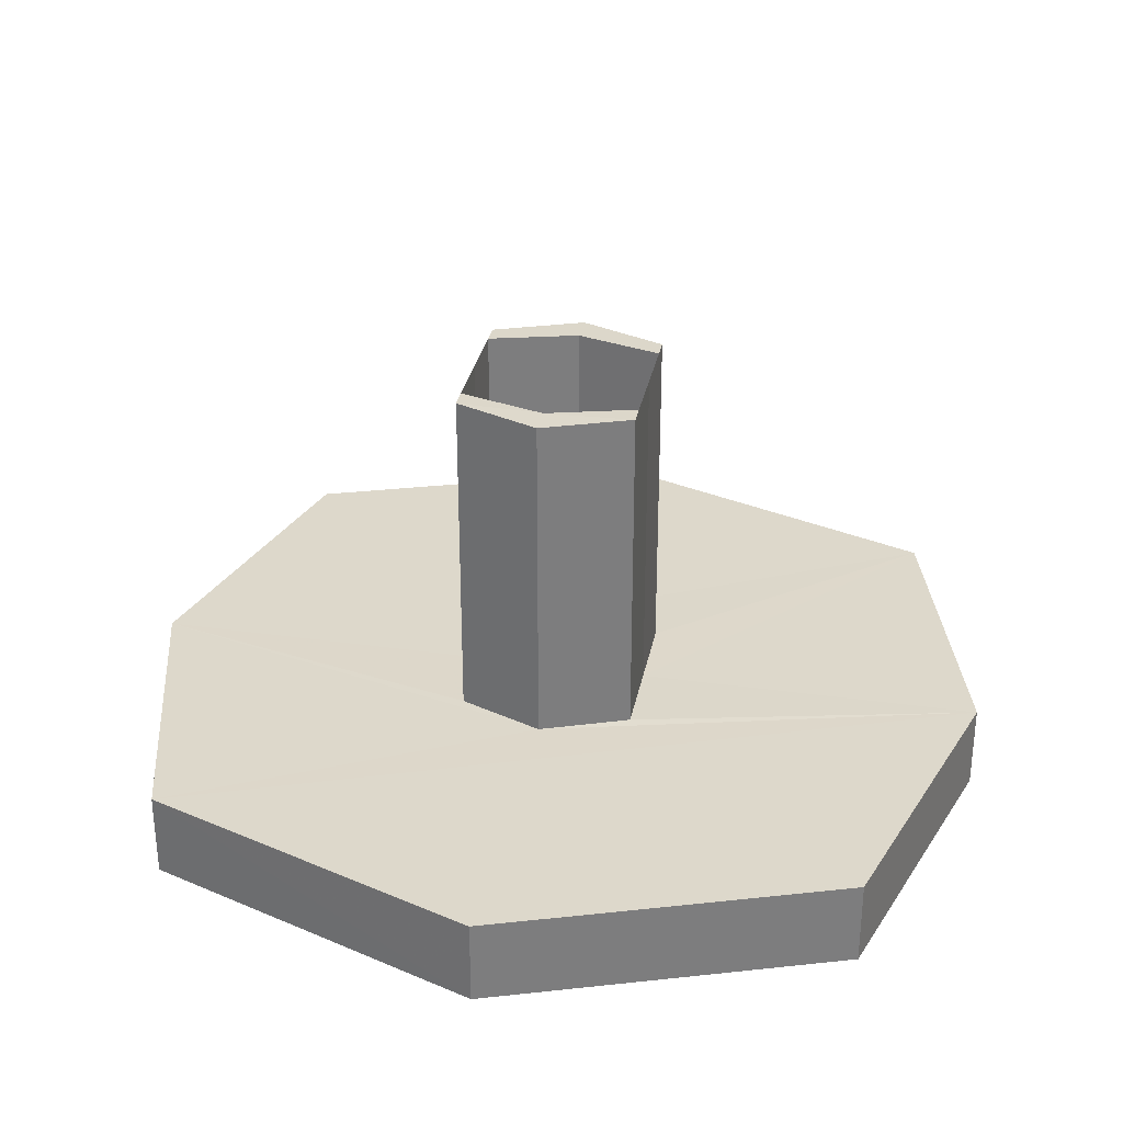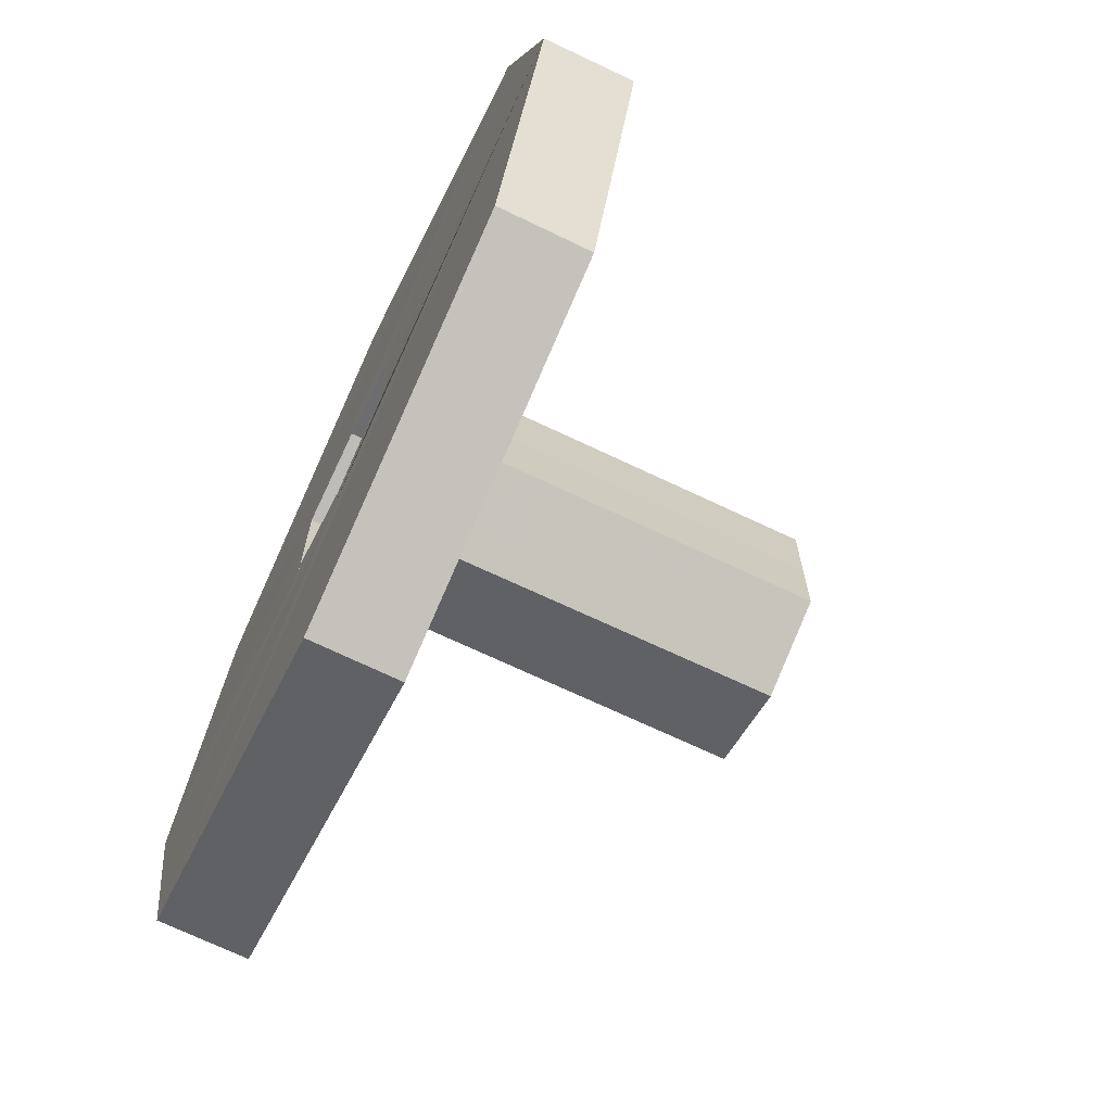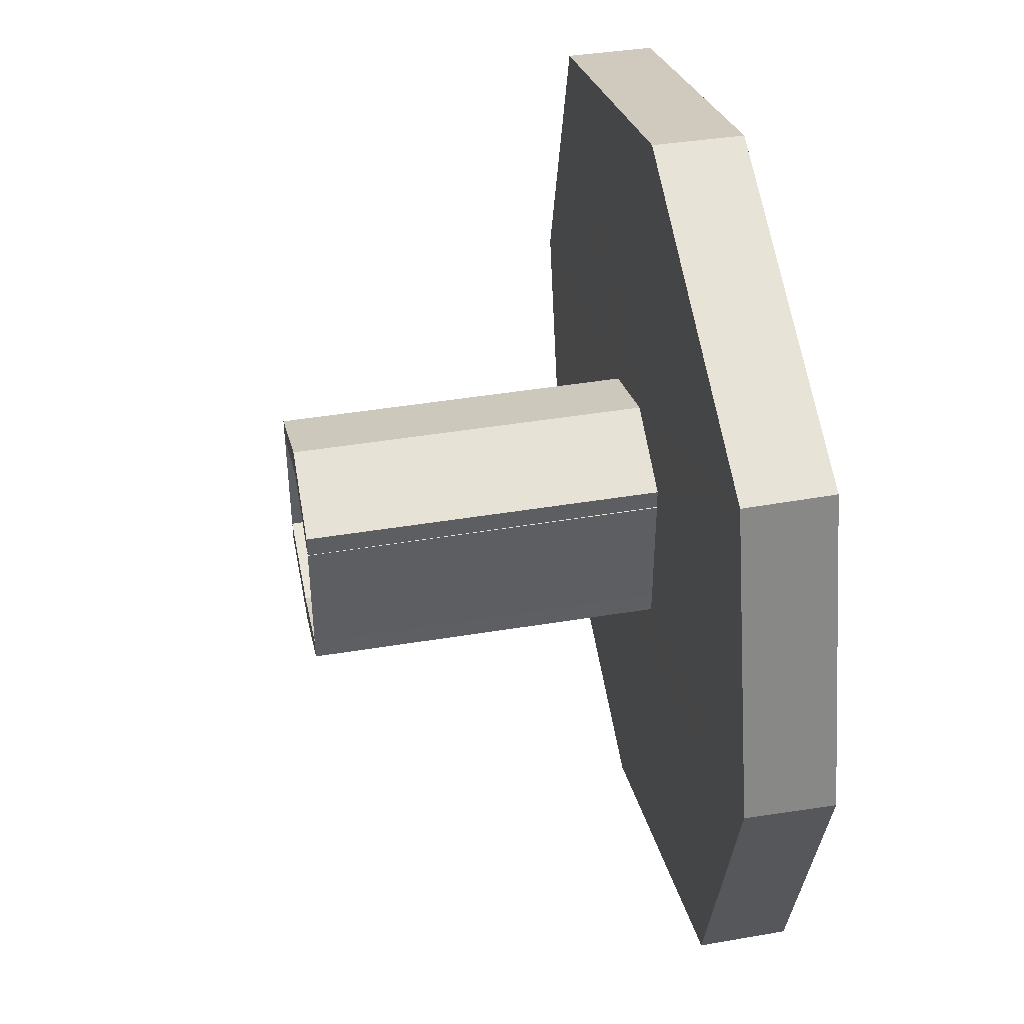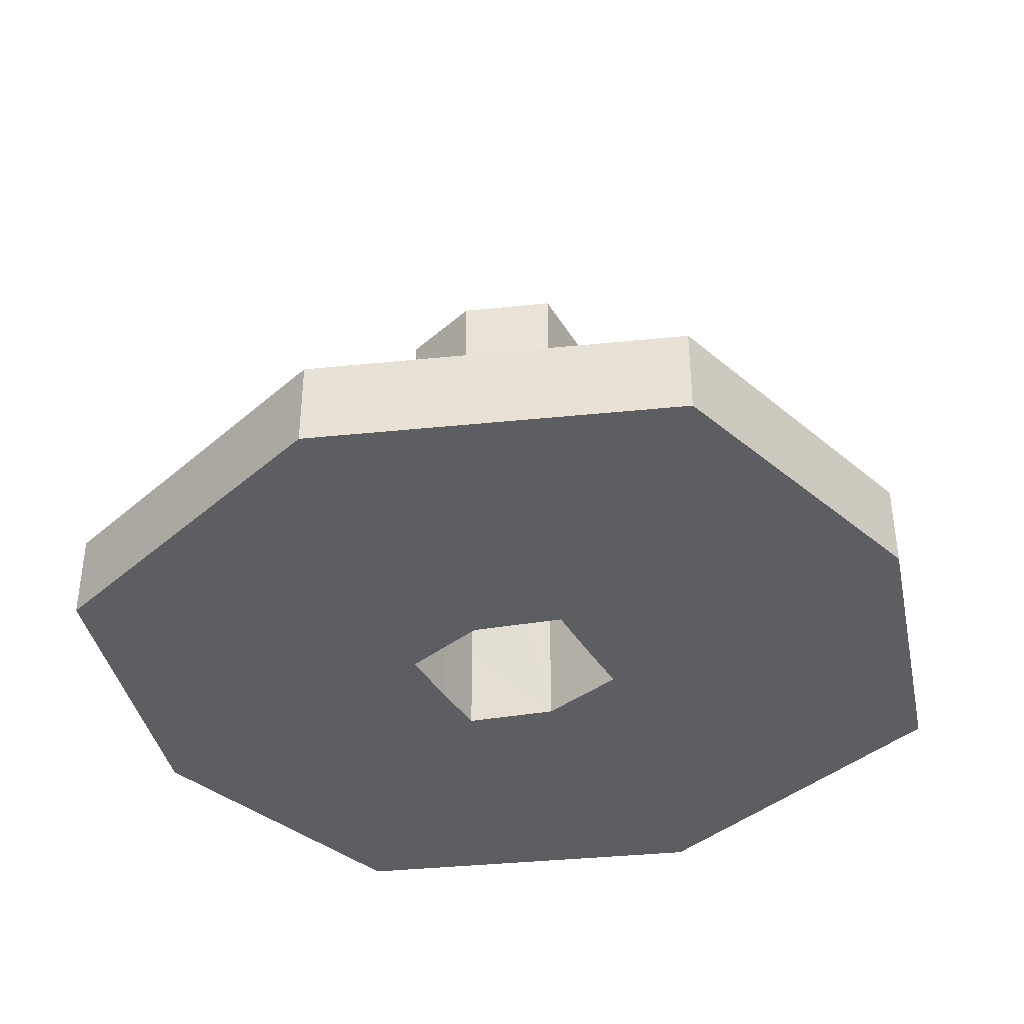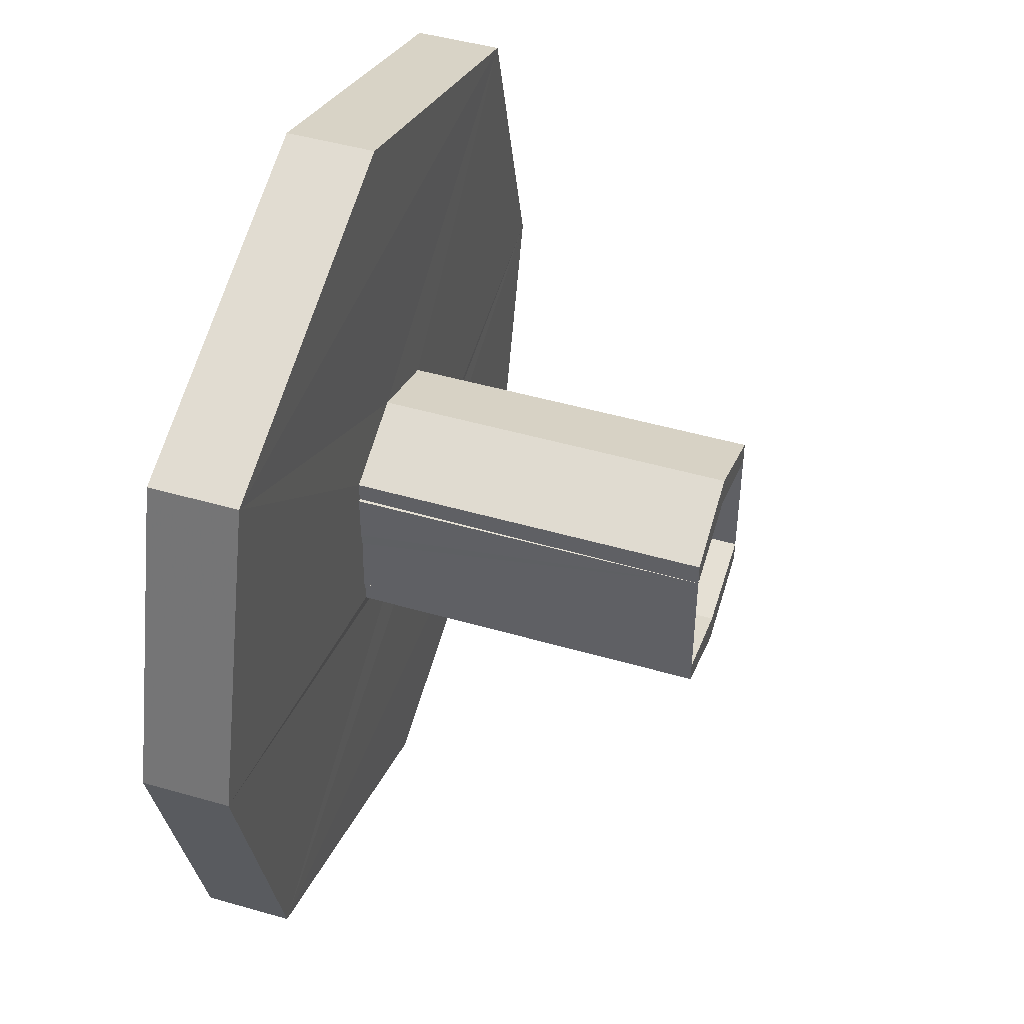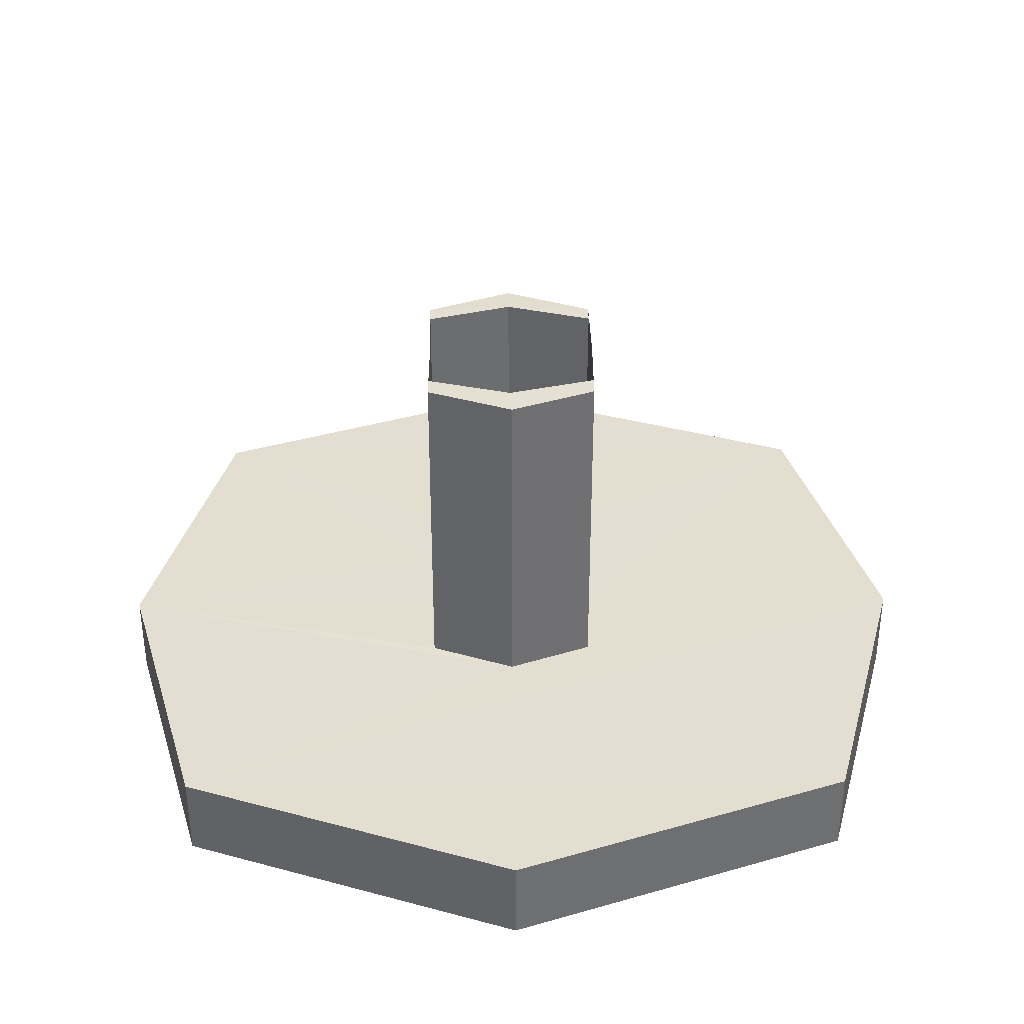
<metadata>
{"format":"obj","ext":"obj","renderer":"f3d","projection":"perspective","resolution":1024,"background":"white","views":[{"elev":31.2,"azim":-168.8,"up":"+Y"},{"elev":-69.6,"azim":64.6,"up":"+Z"},{"elev":43.9,"azim":-101.0,"up":"+Z"},{"elev":-38.4,"azim":27.5,"up":"+Y"},{"elev":46.6,"azim":108.3,"up":"+Z"},{"elev":36.3,"azim":179.3,"up":"+Y"}]}
</metadata>
<code>
o 12979
v 2220 1873 7.415
v 2220 1873 7.415
v 2220 1873 7.4
v 2220 1873 7.4
v 2220 1873 7.415
v 2220 1873 7.415
v 2220 1873 7.4
v 2220 1873 7.415
v 2220 1873 7.45
v 2220 1873 7.415
v 2220 1873 7.45
v 2220 1873 7.415
v 2220 1873 7.4
v 2220 1873 7.415
v 2220 1873 7.415
v 2220 1873 7.4
v 2220 1873 7.415
v 2220 1873 7.4
v 2220 1873 7.45
v 2220 1873 7.437
v 2220 1873 7.45
v 2220 1873 7.45
v 2220 1873 7.44
v 2220 1873 7.437
v 2220 1873 7.437
v 2220 1873 7.485
v 2220 1873 7.485
v 2220 1873 7.44
v 2220 1873 7.44
v 2220 1873 7.44
v 2220 1873 7.45
v 2220 1873 7.44
v 2220 1873 7.44
v 2220 1873 7.437
v 2220 1873 7.44
v 2220 1873 7.443
v 2220 1873 7.44
v 2220 1873 7.443
v 2220 1873 7.443
v 2220 1873 7.44
v 2220 1873 7.443
v 2220 1873 7.44
v 2220 1873 7.44
v 2220 1873 7.443
v 2220 1873 7.443
v 2220 1873 7.443
v 2220 1873 7.44
v 2220 1873 7.45
v 2220 1873 7.44
v 2220 1873 7.443
v 2220 1873 7.45
v 2220 1873 7.45
v 2220 1873 7.443
v 2220 1873 7.46
v 2220 1873 7.45
v 2220 1873 7.457
v 2220 1873 7.457
v 2220 1873 7.45
v 2220 1873 7.45
v 2220 1873 7.457
v 2220 1873 7.46
v 2220 1873 7.46
v 2220 1873 7.46
v 2220 1873 7.46
v 2220 1873 7.457
v 2220 1873 7.457
v 2220 1873 7.46
v 2220 1873 7.463
v 2220 1873 7.485
v 2220 1873 7.46
v 2220 1873 7.45
v 2220 1873 7.485
v 2220 1873 7.5
v 2220 1873 7.485
v 2220 1873 7.485
v 2220 1873 7.5
v 2220 1873 7.457
v 2220 1873 7.46
v 2220 1873 7.457
v 2220 1873 7.457
v 2220 1873 7.457
v 2220 1873 7.46
v 2220 1873 7.46
v 2220 1873 7.463
v 2220 1873 7.45
v 2220 1873 7.443
v 2220 1873 7.45
v 2220 1873 7.45
v 2220 1873 7.46
v 2220 1873 7.463
v 2220 1873 7.46
v 2220 1873 7.46
v 2220 1873 7.463
v 2220 1873 7.45
v 2220 1873 7.45
v 2220 1873 7.46
v 2220 1873 7.457
v 2220 1873 7.46
v 2220 1873 7.485
v 2220 1873 7.5
v 2220 1873 7.485
v 2220 1873 7.485
v 2220 1873 7.46
v 2220 1873 7.463
v 2220 1873 7.45
v 2220 1873 7.45
v 2220 1873 7.45
v 2220 1873 7.44
v 2220 1873 7.44
v 2220 1873 7.443
v 2220 1873 7.437
v 2220 1873 7.44
v 2220 1873 7.44
v 2220 1873 7.437
v 2220 1873 7.45
v 2220 1873 7.45
v 2220 1873 7.485
v 2220 1873 7.46
v 2220 1873 7.463
v 2220 1873 7.45
v 2220 1873 7.46
v 2220 1873 7.463
v 2220 1873 7.44
v 2220 1873 7.45
v 2220 1873 7.5
v 2220 1873 7.485
v 2220 1873 7.5
v 2220 1873 7.485
v 2220 1873 7.5
v 2220 1873 7.45
v 2220 1873 7.437
v 2220 1873 7.44
f 1 2 3
f 4 5 1
f 6 7 4
f 5 8 9
f 10 9 8
f 5 11 12
f 10 12 11
f 13 10 14
f 15 16 13
f 14 17 18
f 5 19 20
f 20 21 17
f 22 17 21
f 23 20 24
f 10 22 25
f 26 21 27
f 24 28 29
f 29 30 24
f 28 31 32
f 30 33 34
f 35 36 30
f 37 32 38
f 37 36 39
f 38 40 37
f 41 35 42
f 42 43 41
f 42 44 45
f 44 40 46
f 43 40 25
f 25 22 43
f 40 47 25
f 43 22 48
f 47 49 50
f 51 25 47
f 51 47 52
f 44 52 53
f 51 52 54
f 52 44 55
f 55 44 46
f 55 56 52
f 56 55 57
f 57 58 59
f 54 60 61
f 62 58 63
f 64 56 65
f 65 62 64
f 66 67 64
f 54 67 68
f 69 54 68
f 67 70 68
f 69 68 26
f 70 26 68
f 71 54 72
f 48 26 70
f 73 26 74
f 75 76 73
f 77 70 78
f 78 79 77
f 79 48 80
f 81 82 78
f 82 83 84
f 48 79 85
f 85 36 48
f 36 85 86
f 86 87 88
f 89 82 90
f 90 91 89
f 92 93 90
f 94 91 74
f 91 95 96
f 96 97 98
f 74 99 100
f 55 9 99
f 51 99 9
f 101 93 102
f 101 103 104
f 105 103 106
f 107 79 105
f 107 108 105
f 108 109 110
f 111 108 112
f 113 114 111
f 111 19 113
f 113 19 115
f 19 2 116
f 25 116 2
f 102 116 117
f 115 102 118
f 118 102 119
f 119 62 118
f 115 62 120
f 115 46 120
f 121 122 119
f 120 123 124
f 125 102 72
f 126 127 125
f 72 128 129
f 48 11 128
f 130 128 11
f 130 131 132
f 130 132 87
f 108 87 132
f 130 87 103

</code>
